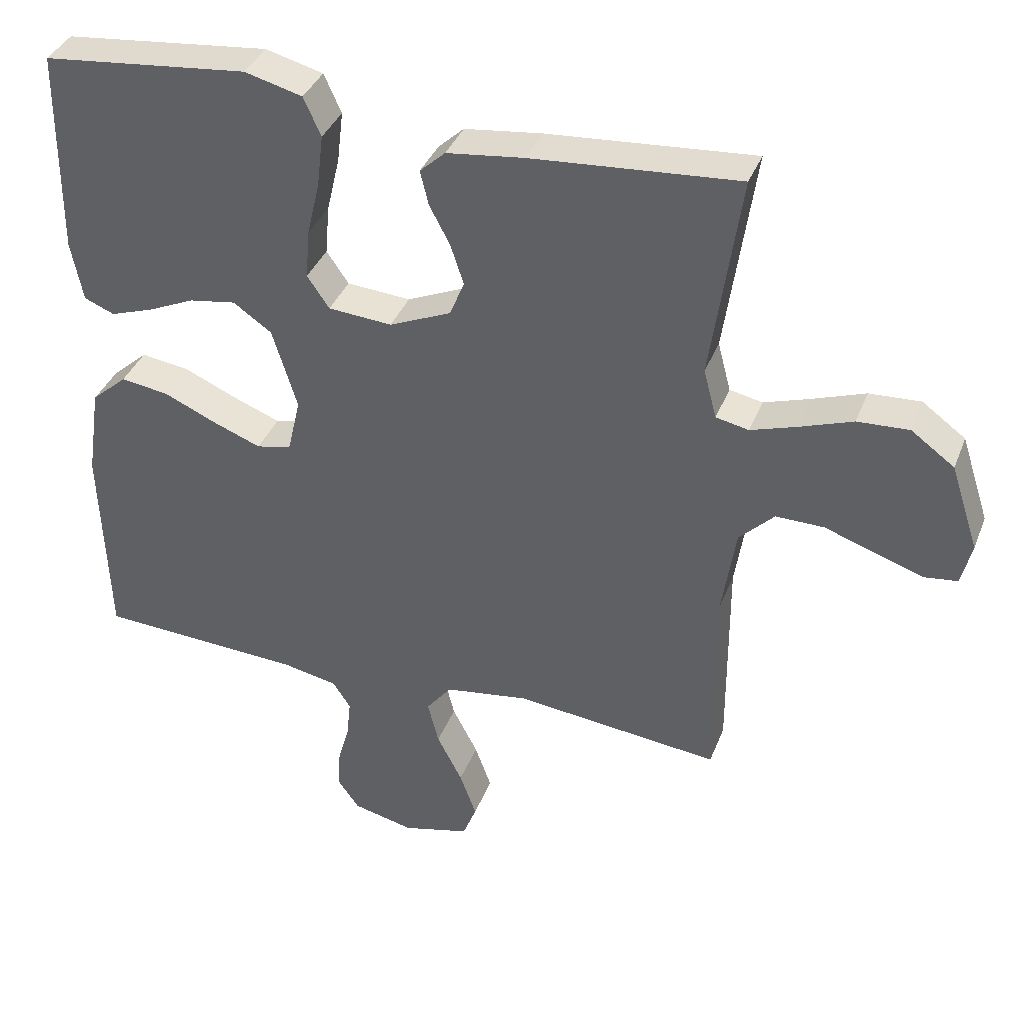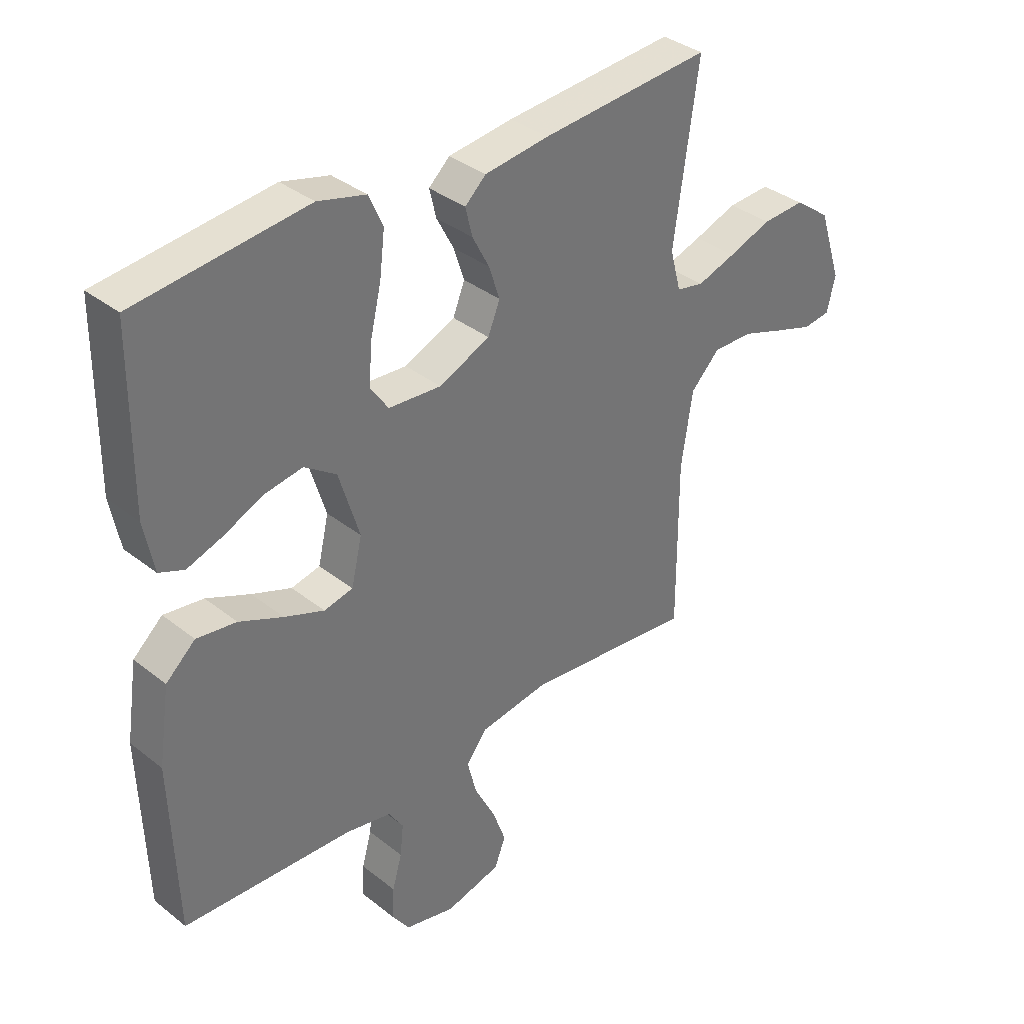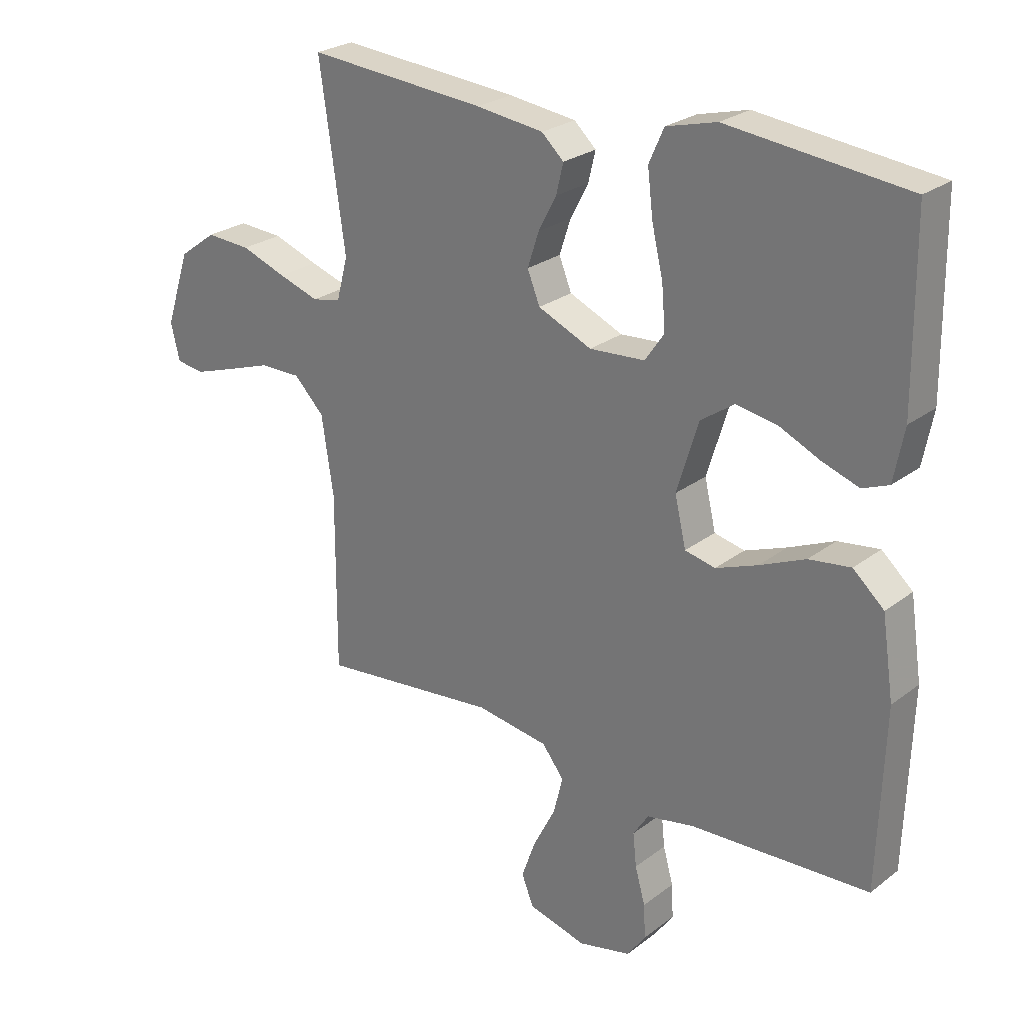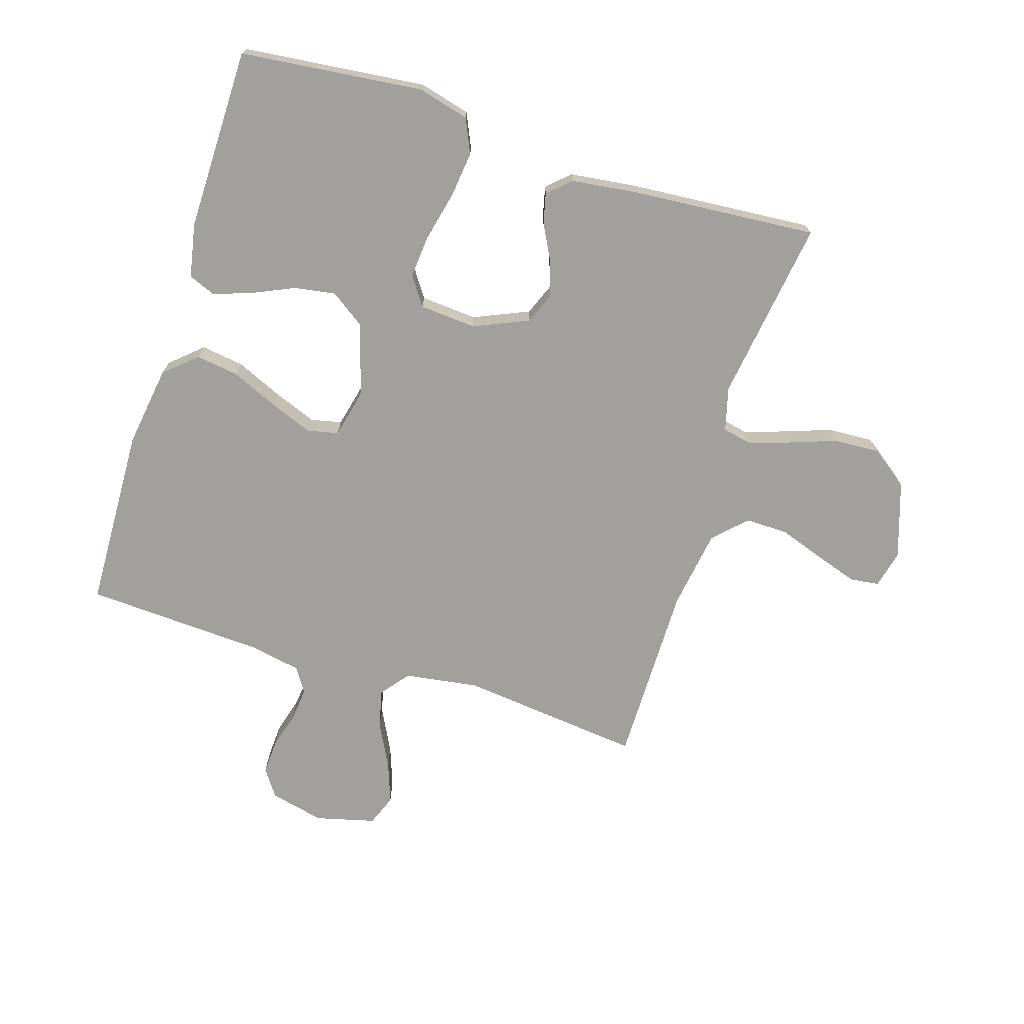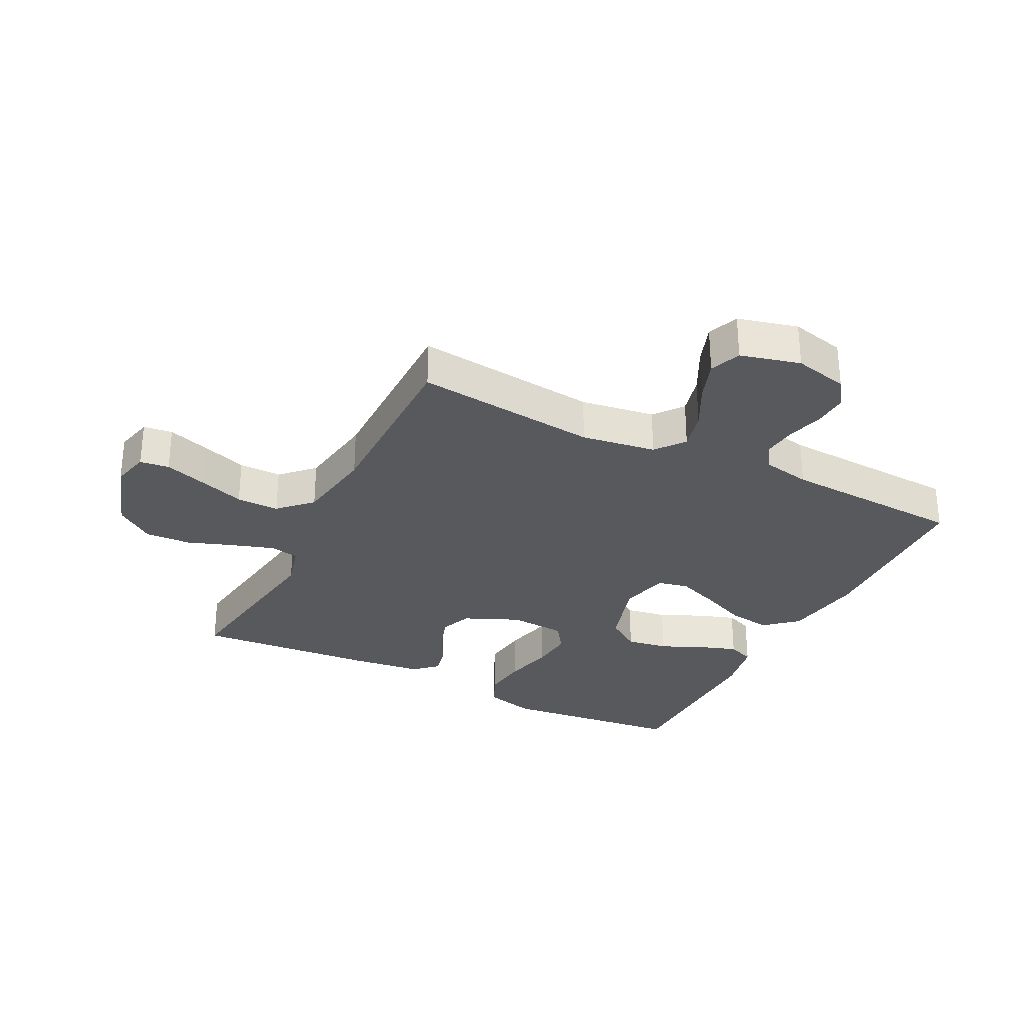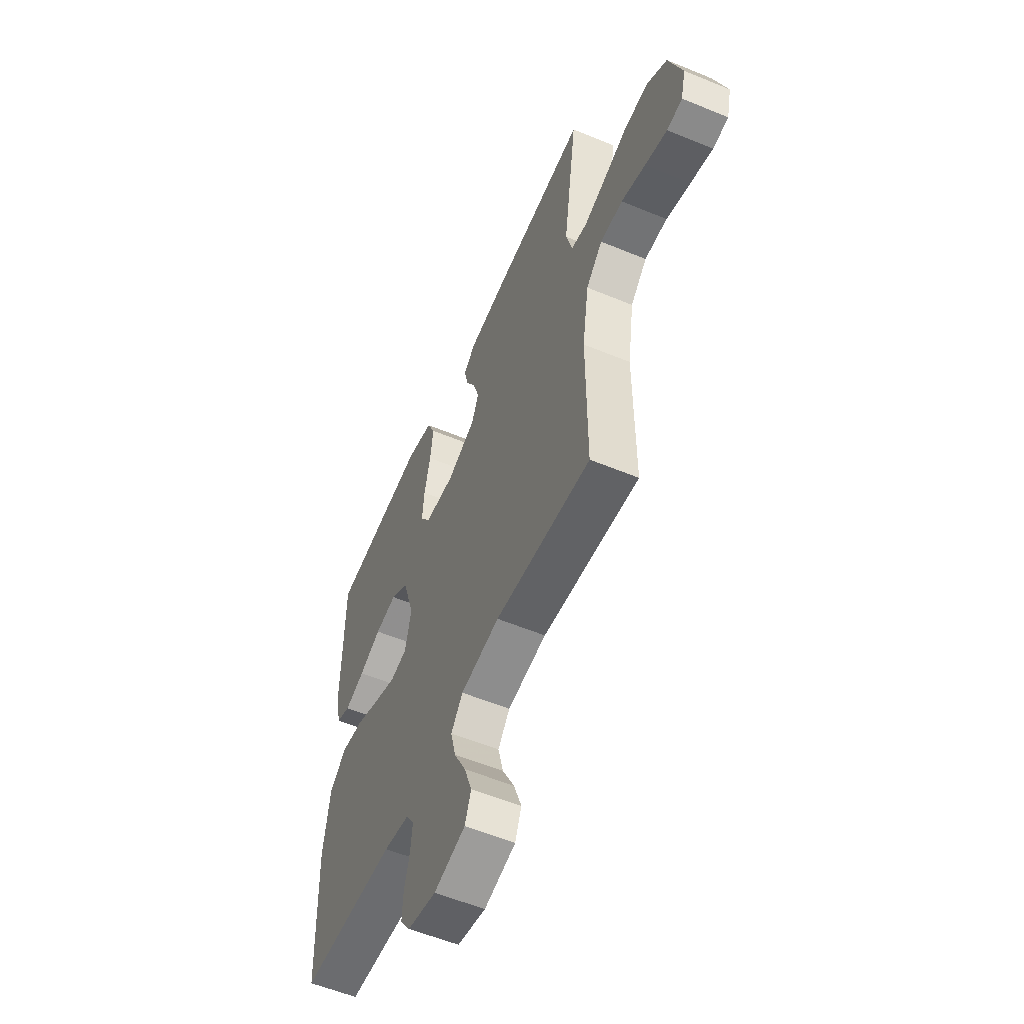
<metadata>
{"format":"obj","ext":"obj","renderer":"f3d","projection":"perspective","resolution":1024,"background":"white","views":[{"elev":37.4,"azim":19.8,"up":"+Z"},{"elev":35.8,"azim":-44.0,"up":"+Z"},{"elev":25.6,"azim":-140.2,"up":"+Z"},{"elev":-71.7,"azim":-17.4,"up":"+Y"},{"elev":-30.1,"azim":153.3,"up":"+Y"},{"elev":-56.6,"azim":66.6,"up":"+Z"}]}
</metadata>
<code>
v 0.5 0.07 -0.5
v 0.2 0.07 -0.467
v 0.078 0.07 -0.485
v 0.041 0.07 -0.532
v 0.057 0.07 -0.596
v 0.094 0.07 -0.668
v 0.118 0.07 -0.735
v 0.098 0.07 -0.786
v 0 0.07 -0.811
v -0.089 0.07 -0.79
v -0.12 0.07 -0.746
v -0.117 0.07 -0.689
v -0.1 0.07 -0.628
v -0.094 0.07 -0.572
v -0.12 0.07 -0.532
v -0.2 0.07 -0.516
v -0.5 0.07 -0.5
v -0.51 0.07 -0.2
v -0.49 0.07 -0.067
v -0.438 0.07 -0.021
v -0.368 0.07 -0.031
v -0.291 0.07 -0.065
v -0.221 0.07 -0.092
v -0.17 0.07 -0.081
v -0.151 0.07 0
v -0.187 0.07 0.118
v -0.243 0.07 0.157
v -0.311 0.07 0.146
v -0.38 0.07 0.115
v -0.442 0.07 0.094
v -0.486 0.07 0.112
v -0.503 0.07 0.2
v -0.5 0.07 0.5
v -0.2 0.07 0.532
v -0.116 0.07 0.51
v -0.091 0.07 0.454
v -0.1 0.07 0.379
v -0.119 0.07 0.298
v -0.125 0.07 0.227
v -0.093 0.07 0.18
v 0 0.07 0.173
v 0.09 0.07 0.212
v 0.111 0.07 0.264
v 0.092 0.07 0.322
v 0.062 0.07 0.379
v 0.05 0.07 0.429
v 0.087 0.07 0.463
v 0.2 0.07 0.477
v 0.5 0.07 0.5
v 0.457 0.07 0.2
v 0.476 0.07 0.128
v 0.524 0.07 0.118
v 0.592 0.07 0.14
v 0.668 0.07 0.167
v 0.743 0.07 0.171
v 0.806 0.07 0.125
v 0.847 0.07 0
v 0.832 0.07 -0.062
v 0.784 0.07 -0.068
v 0.715 0.07 -0.045
v 0.64 0.07 -0.019
v 0.57 0.07 -0.018
v 0.519 0.07 -0.069
v 0.499 0.07 -0.2
v 0.5 0 -0.5
v 0.2 0 -0.467
v 0.078 0 -0.485
v 0.041 0 -0.532
v 0.057 0 -0.596
v 0.094 0 -0.668
v 0.118 0 -0.735
v 0.098 0 -0.786
v 0 0 -0.811
v -0.089 0 -0.79
v -0.12 0 -0.746
v -0.117 0 -0.689
v -0.1 0 -0.628
v -0.094 0 -0.572
v -0.12 0 -0.532
v -0.2 0 -0.516
v -0.5 0 -0.5
v -0.51 0 -0.2
v -0.49 0 -0.067
v -0.438 0 -0.021
v -0.368 0 -0.031
v -0.291 0 -0.065
v -0.221 0 -0.092
v -0.17 0 -0.081
v -0.151 0 0
v -0.187 0 0.118
v -0.243 0 0.157
v -0.311 0 0.146
v -0.38 0 0.115
v -0.442 0 0.094
v -0.486 0 0.112
v -0.503 0 0.2
v -0.5 0 0.5
v -0.2 0 0.532
v -0.116 0 0.51
v -0.091 0 0.454
v -0.1 0 0.379
v -0.119 0 0.298
v -0.125 0 0.227
v -0.093 0 0.18
v 0 0 0.173
v 0.09 0 0.212
v 0.111 0 0.264
v 0.092 0 0.322
v 0.062 0 0.379
v 0.05 0 0.429
v 0.087 0 0.463
v 0.2 0 0.477
v 0.5 0 0.5
v 0.457 0 0.2
v 0.476 0 0.128
v 0.524 0 0.118
v 0.592 0 0.14
v 0.668 0 0.167
v 0.743 0 0.171
v 0.806 0 0.125
v 0.847 0 0
v 0.832 0 -0.062
v 0.784 0 -0.068
v 0.715 0 -0.045
v 0.64 0 -0.019
v 0.57 0 -0.018
v 0.519 0 -0.069
v 0.499 0 -0.2
f 59 60 61
f 58 59 61
f 57 58 61
f 56 57 61
f 55 56 61
f 54 55 61
f 53 54 61
f 52 53 61 62
f 51 52 62 63
f 48 49 50
f 47 48 50
f 46 47 50
f 45 46 50
f 44 45 50
f 51 63 64
f 50 51 64
f 44 50 64
f 43 44 64
f 36 37 38
f 35 36 38
f 34 35 38
f 33 34 38
f 32 33 38
f 31 32 38
f 30 31 38
f 29 30 38
f 28 29 38
f 27 28 38 39
f 26 27 39 40
f 20 21 22
f 19 20 22
f 18 19 22
f 17 18 22
f 16 17 22
f 15 16 22 23
f 14 15 23 24
f 11 12 13
f 10 11 13
f 9 10 13
f 8 9 13
f 7 8 13
f 6 7 13
f 5 6 13
f 4 5 13 14
f 14 24 25
f 4 14 25
f 3 4 25
f 64 1 2
f 43 64 2
f 42 43 2
f 26 40 41
f 25 26 41
f 25 41 42
f 3 25 42
f 2 3 42
f 125 124 123
f 125 123 122
f 125 122 121
f 125 121 120
f 125 120 119
f 125 119 118
f 125 118 117
f 126 125 117 116
f 127 126 116 115
f 114 113 112
f 114 112 111
f 114 111 110
f 114 110 109
f 114 109 108
f 128 127 115
f 128 115 114
f 128 114 108
f 128 108 107
f 102 101 100
f 102 100 99
f 102 99 98
f 102 98 97
f 102 97 96
f 102 96 95
f 102 95 94
f 102 94 93
f 102 93 92
f 103 102 92 91
f 104 103 91 90
f 86 85 84
f 86 84 83
f 86 83 82
f 86 82 81
f 86 81 80
f 87 86 80 79
f 88 87 79 78
f 77 76 75
f 77 75 74
f 77 74 73
f 77 73 72
f 77 72 71
f 77 71 70
f 77 70 69
f 78 77 69 68
f 89 88 78
f 89 78 68
f 89 68 67
f 66 65 128
f 66 128 107
f 66 107 106
f 105 104 90
f 105 90 89
f 106 105 89
f 106 89 67
f 106 67 66
f 1 65 66 2
f 2 66 67 3
f 3 67 68 4
f 4 68 69 5
f 5 69 70 6
f 6 70 71 7
f 7 71 72 8
f 8 72 73 9
f 9 73 74 10
f 10 74 75 11
f 11 75 76 12
f 12 76 77 13
f 13 77 78 14
f 14 78 79 15
f 15 79 80 16
f 16 80 81 17
f 17 81 82 18
f 18 82 83 19
f 19 83 84 20
f 20 84 85 21
f 21 85 86 22
f 22 86 87 23
f 23 87 88 24
f 24 88 89 25
f 25 89 90 26
f 26 90 91 27
f 27 91 92 28
f 28 92 93 29
f 29 93 94 30
f 30 94 95 31
f 31 95 96 32
f 32 96 97 33
f 33 97 98 34
f 34 98 99 35
f 35 99 100 36
f 36 100 101 37
f 37 101 102 38
f 38 102 103 39
f 39 103 104 40
f 40 104 105 41
f 41 105 106 42
f 42 106 107 43
f 43 107 108 44
f 44 108 109 45
f 45 109 110 46
f 46 110 111 47
f 47 111 112 48
f 48 112 113 49
f 49 113 114 50
f 50 114 115 51
f 51 115 116 52
f 52 116 117 53
f 53 117 118 54
f 54 118 119 55
f 55 119 120 56
f 56 120 121 57
f 57 121 122 58
f 58 122 123 59
f 59 123 124 60
f 60 124 125 61
f 61 125 126 62
f 62 126 127 63
f 63 127 128 64
f 64 128 65 1

</code>
